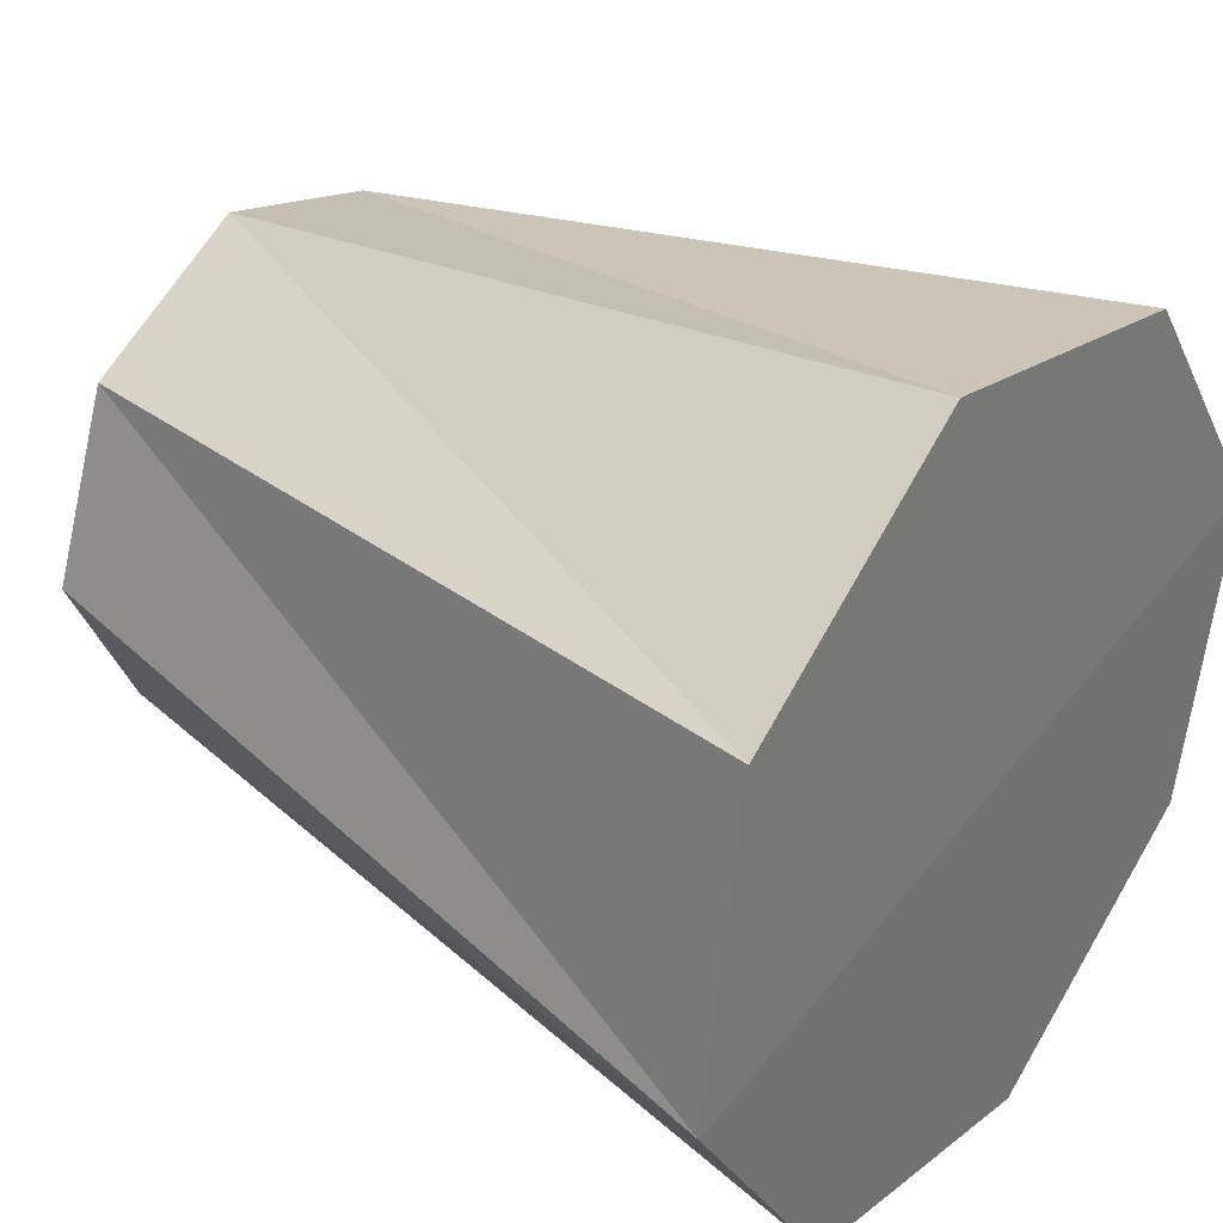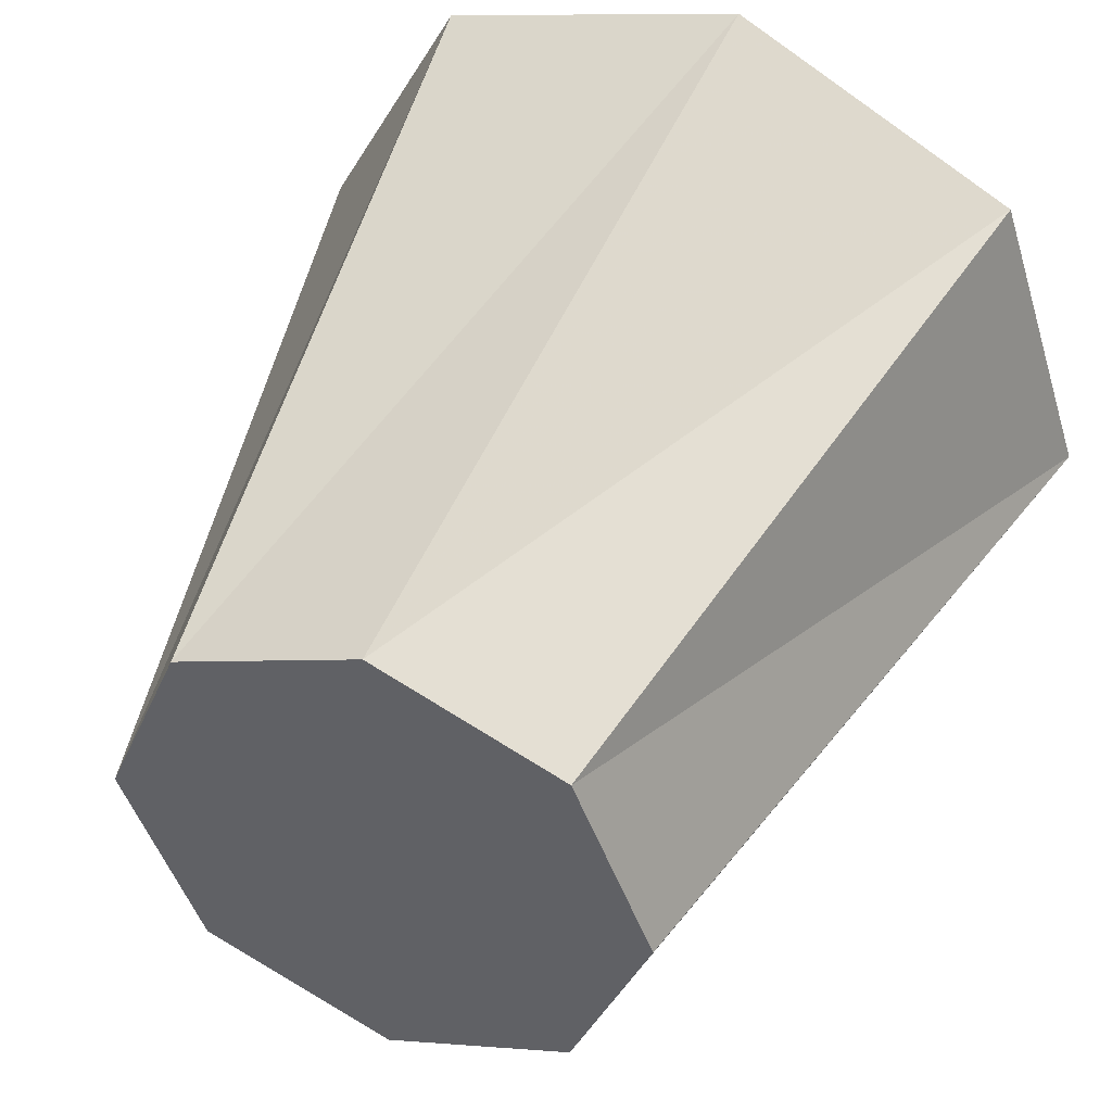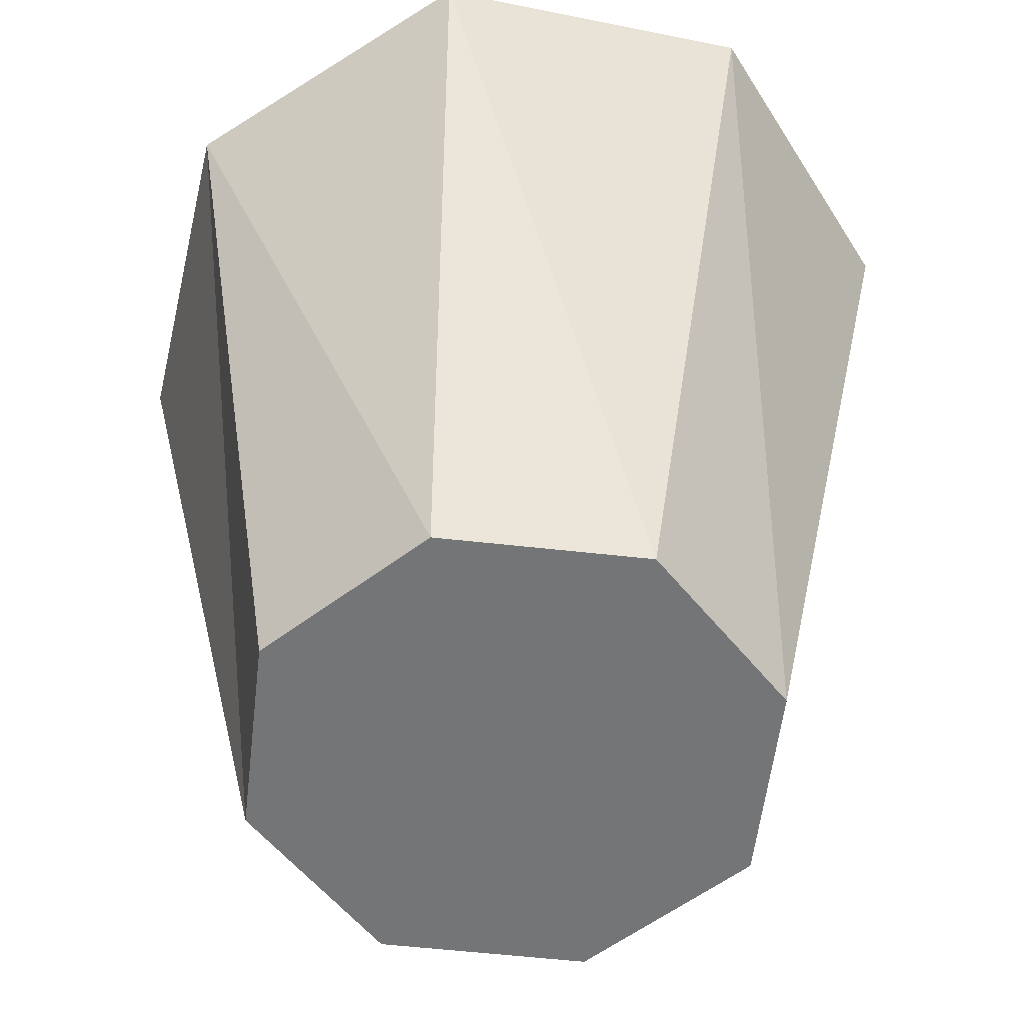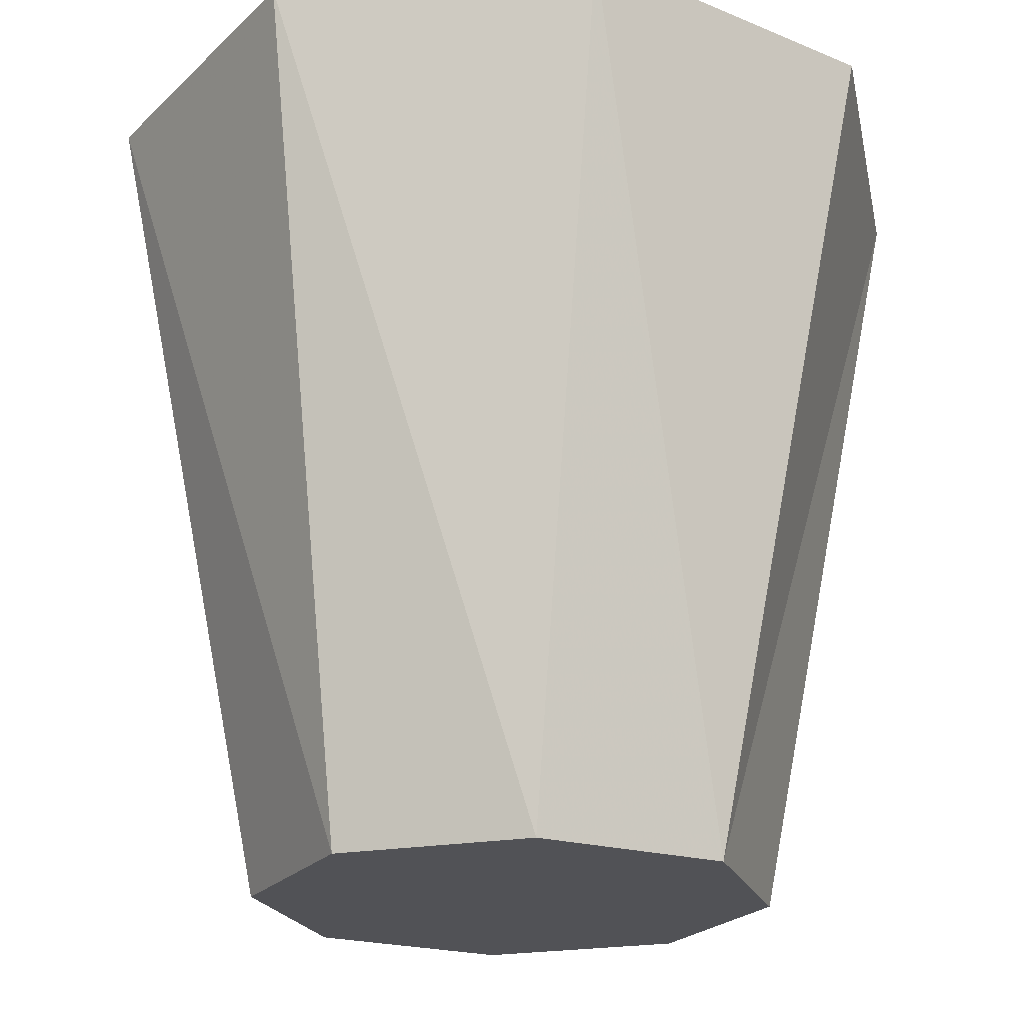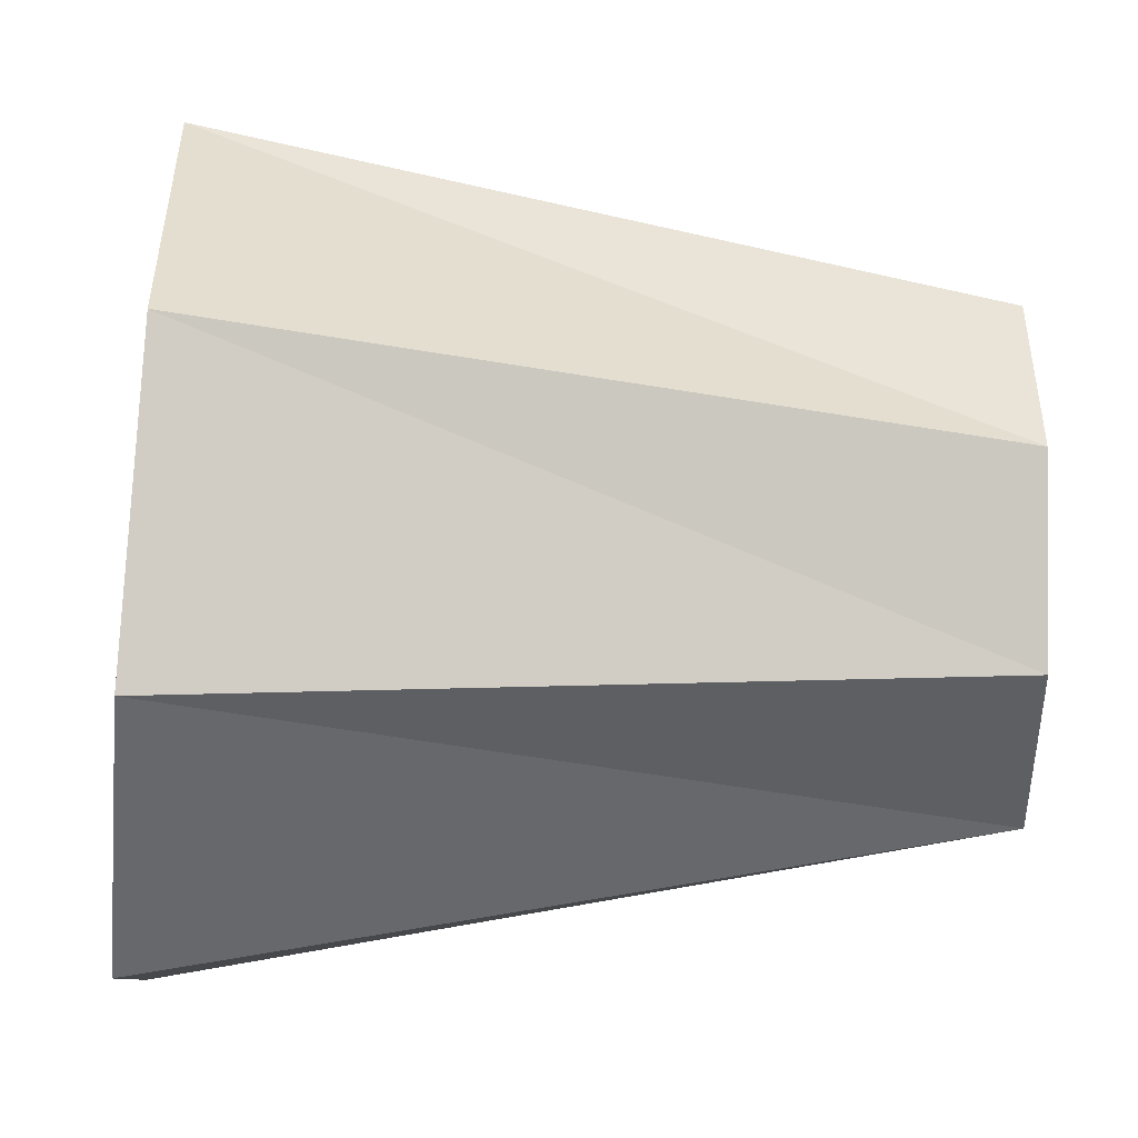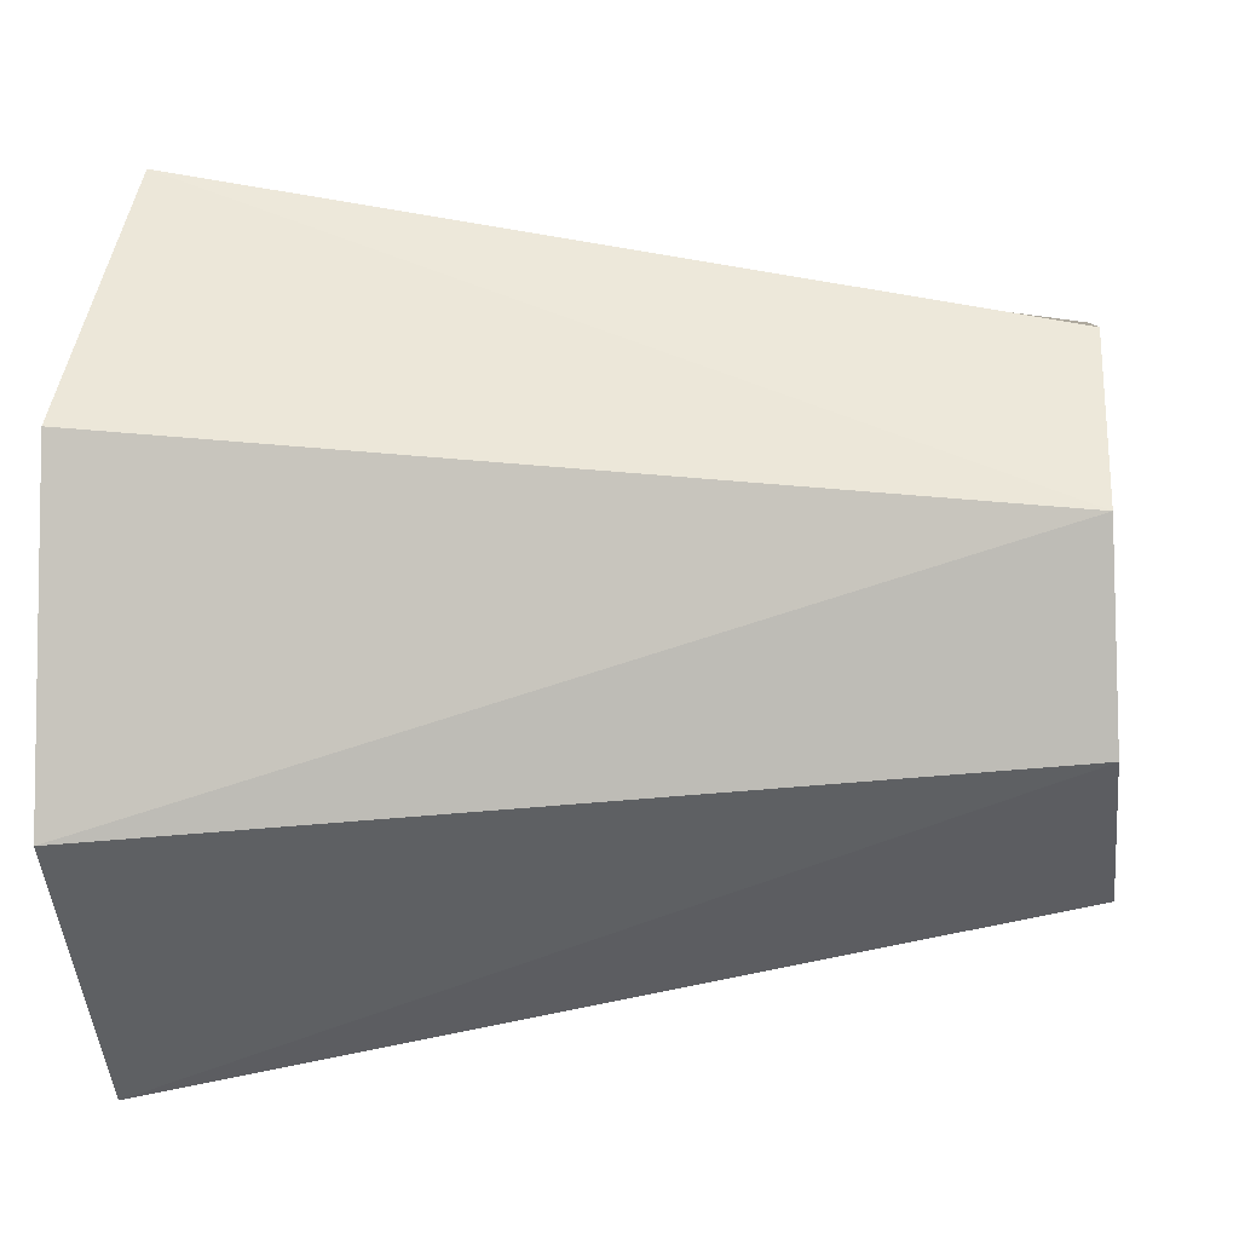
<metadata>
{"format":"obj","ext":"obj","renderer":"f3d","projection":"perspective","resolution":1024,"background":"white","views":[{"elev":41.2,"azim":125.4,"up":"+Z"},{"elev":44.4,"azim":22.2,"up":"+Z"},{"elev":-56.5,"azim":150.8,"up":"+Y"},{"elev":-21.2,"azim":-139.8,"up":"+Y"},{"elev":65.5,"azim":-89.8,"up":"+Z"},{"elev":-16.2,"azim":-83.8,"up":"+Z"}]}
</metadata>
<code>
g potion_health_cork
v -0.1077 -0.1817 -3.472e-05
v -0.1732 0.1571 0.01894
v -0.1095 0.1441 0.1356
v -0.07612 -0.1817 0.07609
v 0.01847 0.136 0.1737
v -9.457e-09 -0.1817 0.1076
v -9.457e-09 -0.1817 0.1076
v 0.01847 0.136 0.1737
v 0.1356 0.1377 0.1101
v 0.07612 -0.1817 0.07609
v 0.1732 0.1483 -0.01901
v 0.1077 -0.1817 -3.472e-05
v -0.1077 -0.1817 -3.472e-05
v -0.1358 0.1638 -0.1091
v -0.1732 0.1571 0.01894
v -0.07612 -0.1817 -0.07613
v -0.01892 0.1641 -0.1741
v -9.457e-09 -0.1817 -0.1076
v -9.457e-09 -0.1817 -0.1076
v 0.109 0.1577 -0.1372
v -0.01892 0.1641 -0.1741
v 0.07612 -0.1817 -0.07613
v 0.1732 0.1483 -0.01901
v 0.1077 -0.1817 -3.472e-05
v -0.1732 0.1571 0.01894
v -3.909e-06 0.1527 -3.619e-05
v -0.1095 0.1441 0.1356
v -0.1358 0.1638 -0.1091
v 0.01847 0.136 0.1737
v -0.01892 0.1641 -0.1741
v 0.1356 0.1377 0.1101
v 0.109 0.1577 -0.1372
v 0.1732 0.1483 -0.01901
v -0.07612 -0.1817 0.07609
v -9.457e-09 -0.1817 -3.472e-05
v -0.1077 -0.1817 -3.472e-05
v -9.457e-09 -0.1817 0.1076
v -0.07612 -0.1817 -0.07613
v 0.07612 -0.1817 0.07609
v -9.457e-09 -0.1817 -0.1076
v 0.1077 -0.1817 -3.472e-05
v 0.07612 -0.1817 -0.07613
g potion_health_cork_0
f 3 2 1
f 4 3 1
f 5 3 4
f 6 5 4
f 9 8 7
f 10 9 7
f 11 9 10
f 12 11 10
f 15 14 13
f 14 16 13
f 14 17 16
f 17 18 16
f 21 20 19
f 20 22 19
f 20 23 22
f 23 24 22
f 27 26 25
f 26 28 25
f 29 26 27
f 26 30 28
f 31 26 29
f 26 32 30
f 33 26 31
f 26 33 32
f 36 35 34
f 34 35 37
f 35 36 38
f 37 35 39
f 35 38 40
f 39 35 41
f 35 40 42
f 35 42 41

</code>
